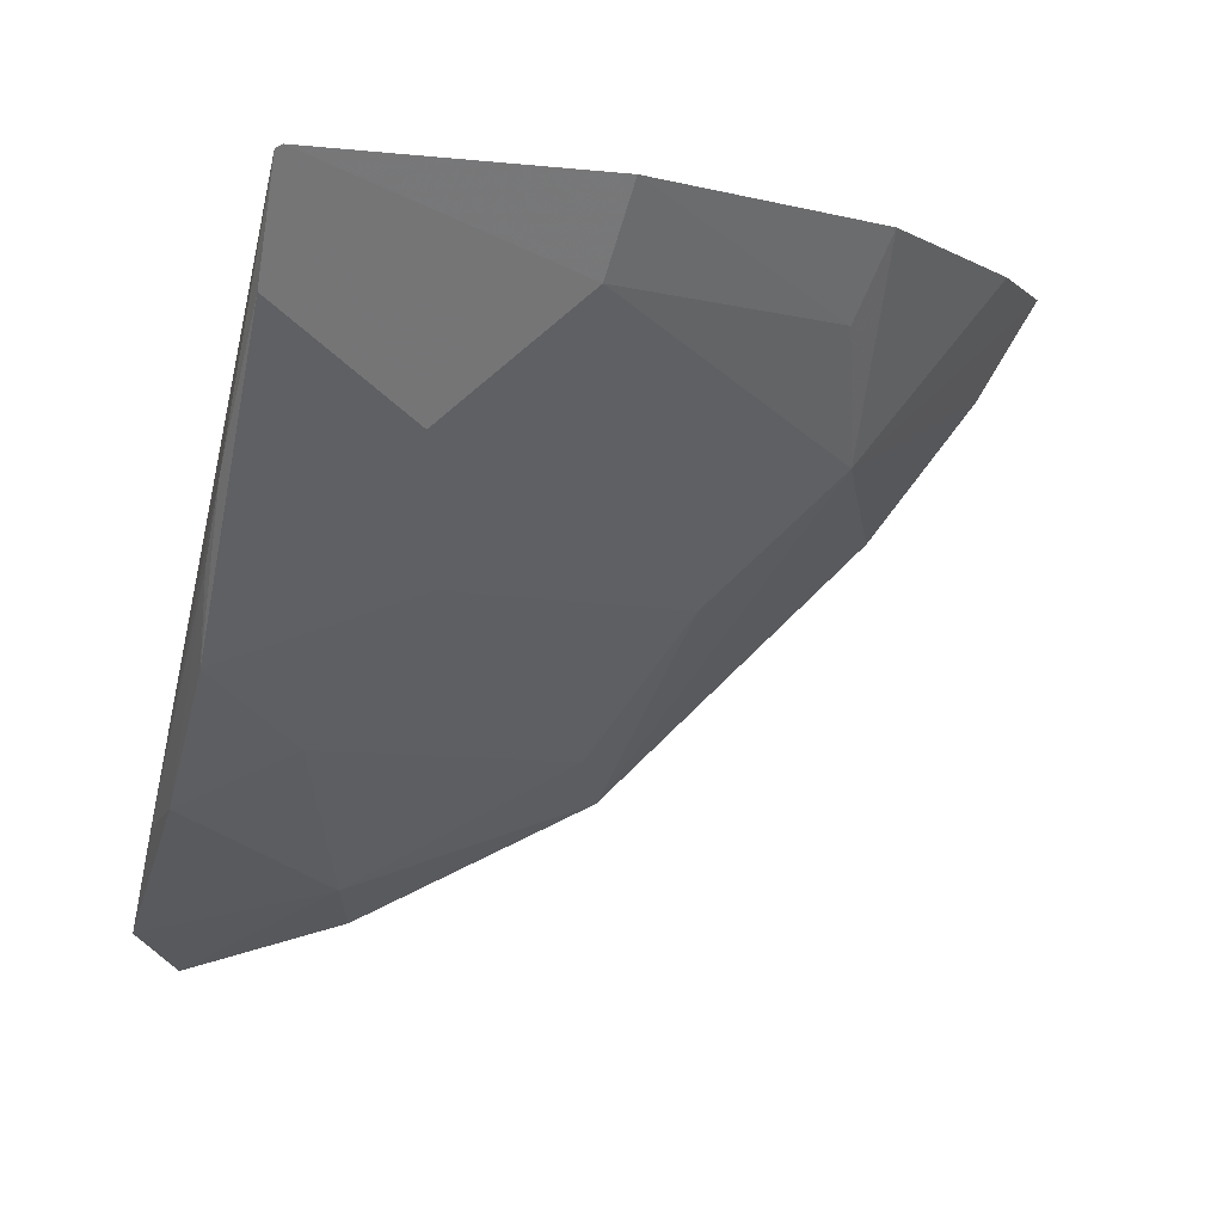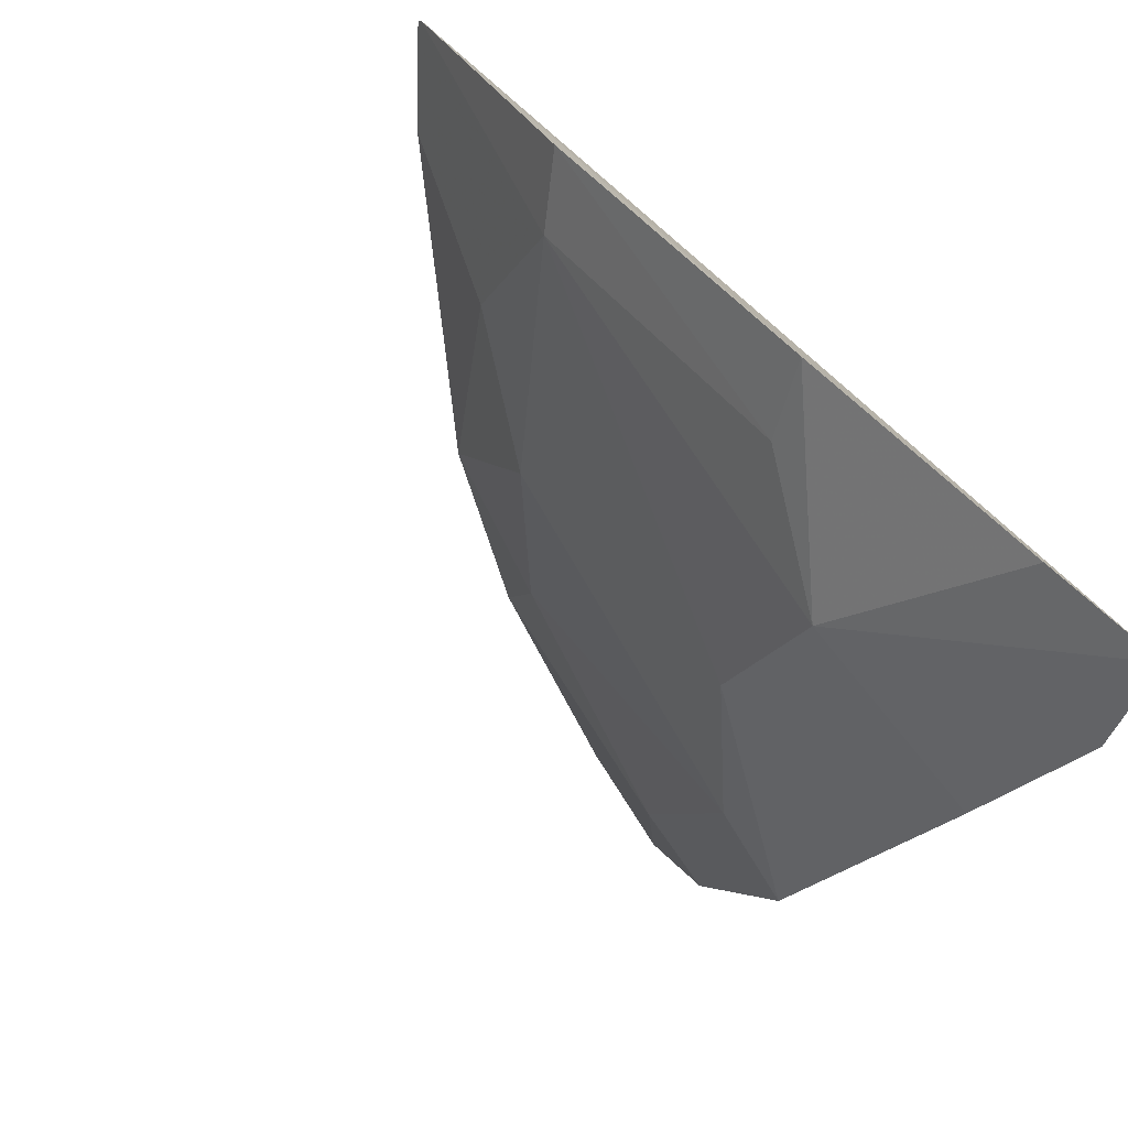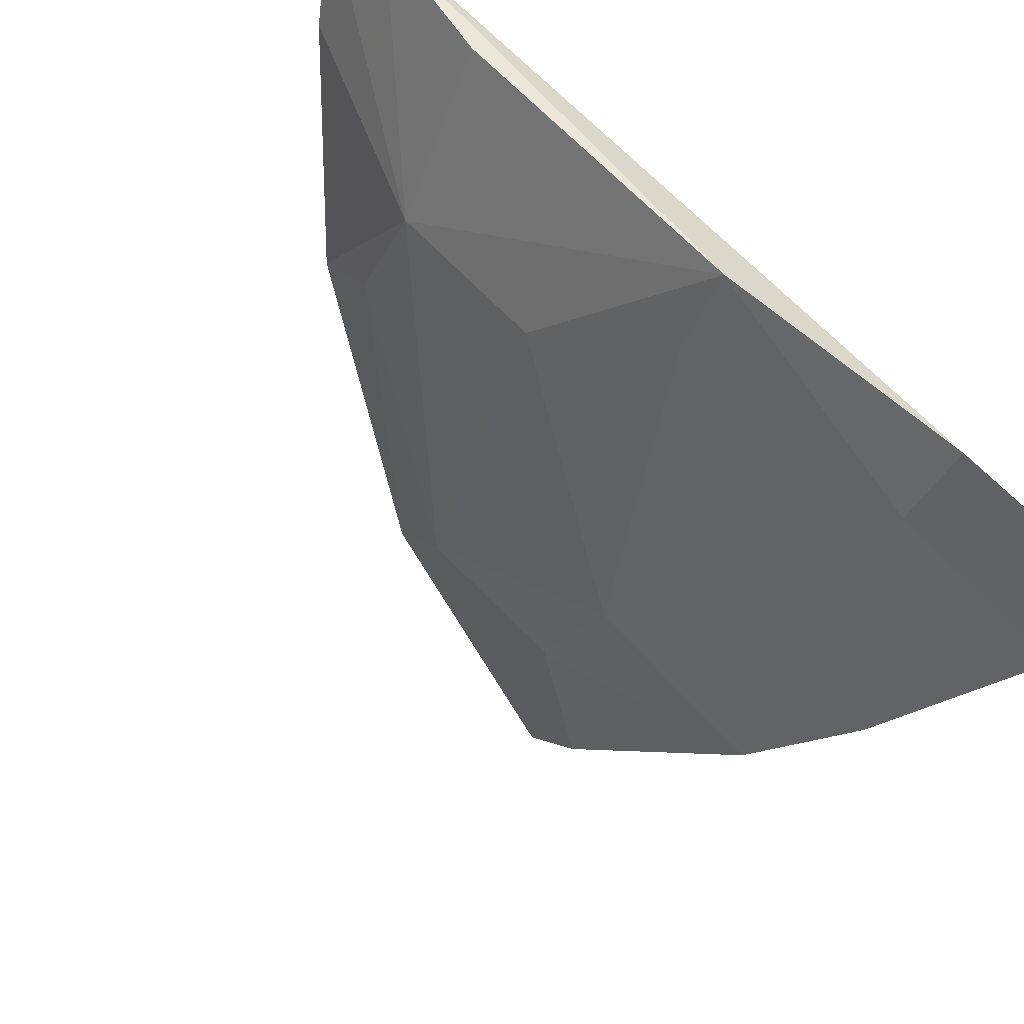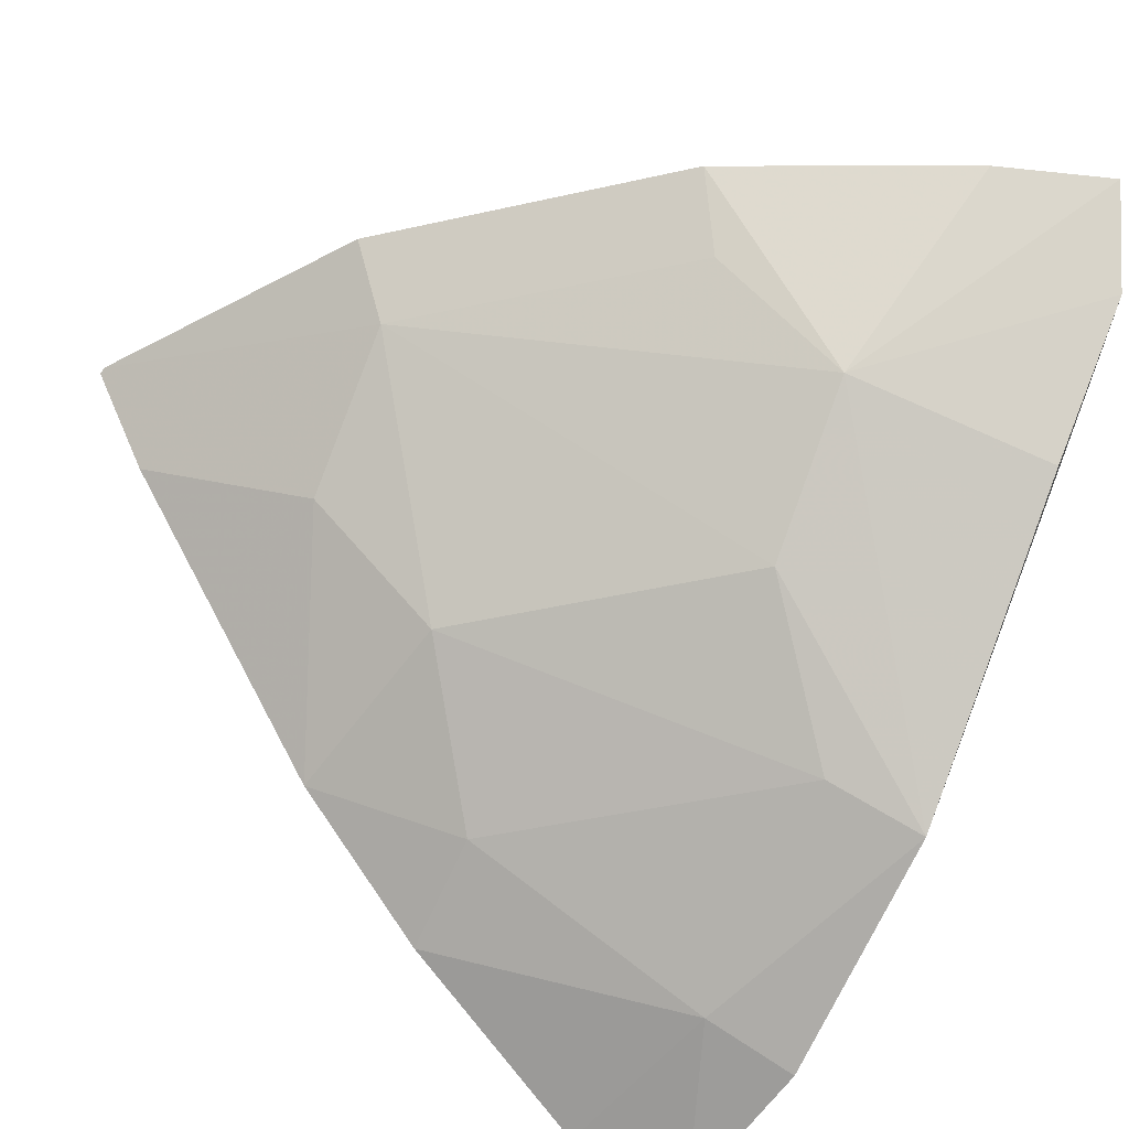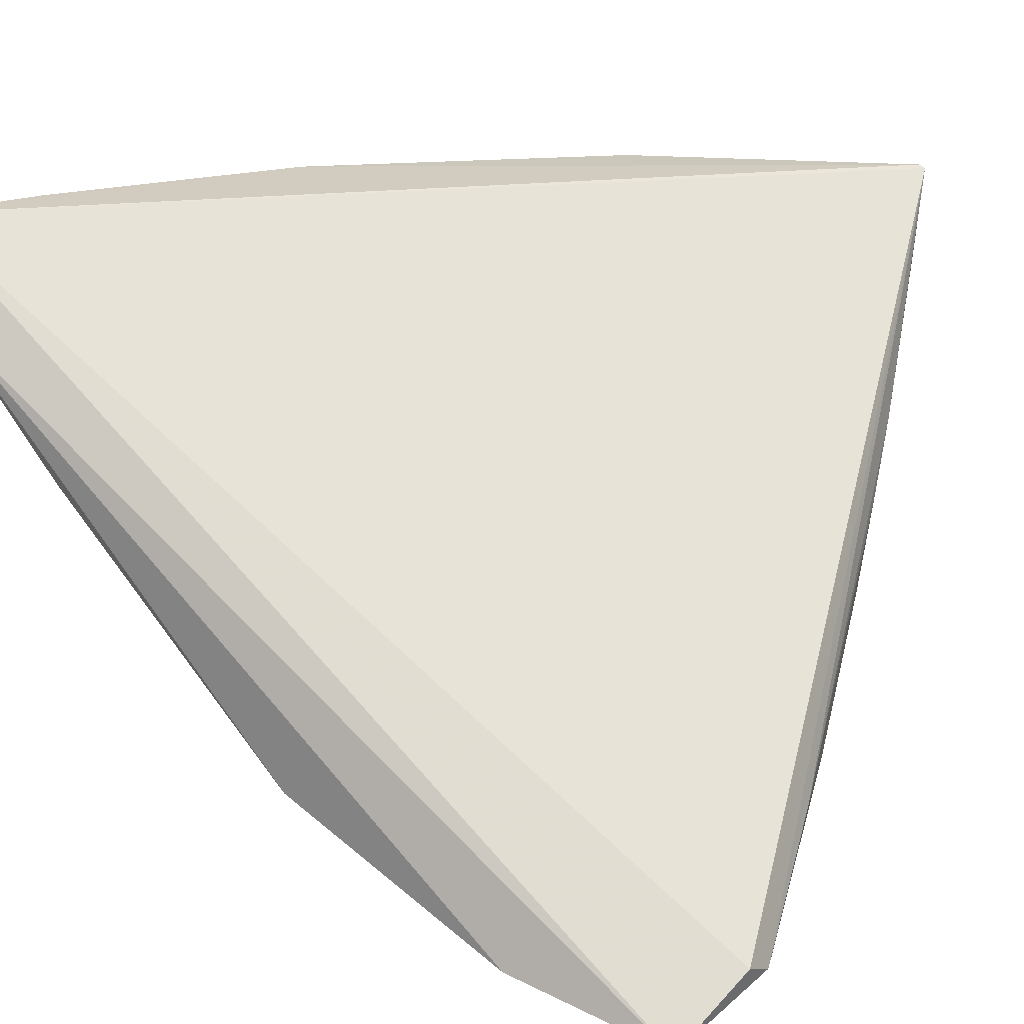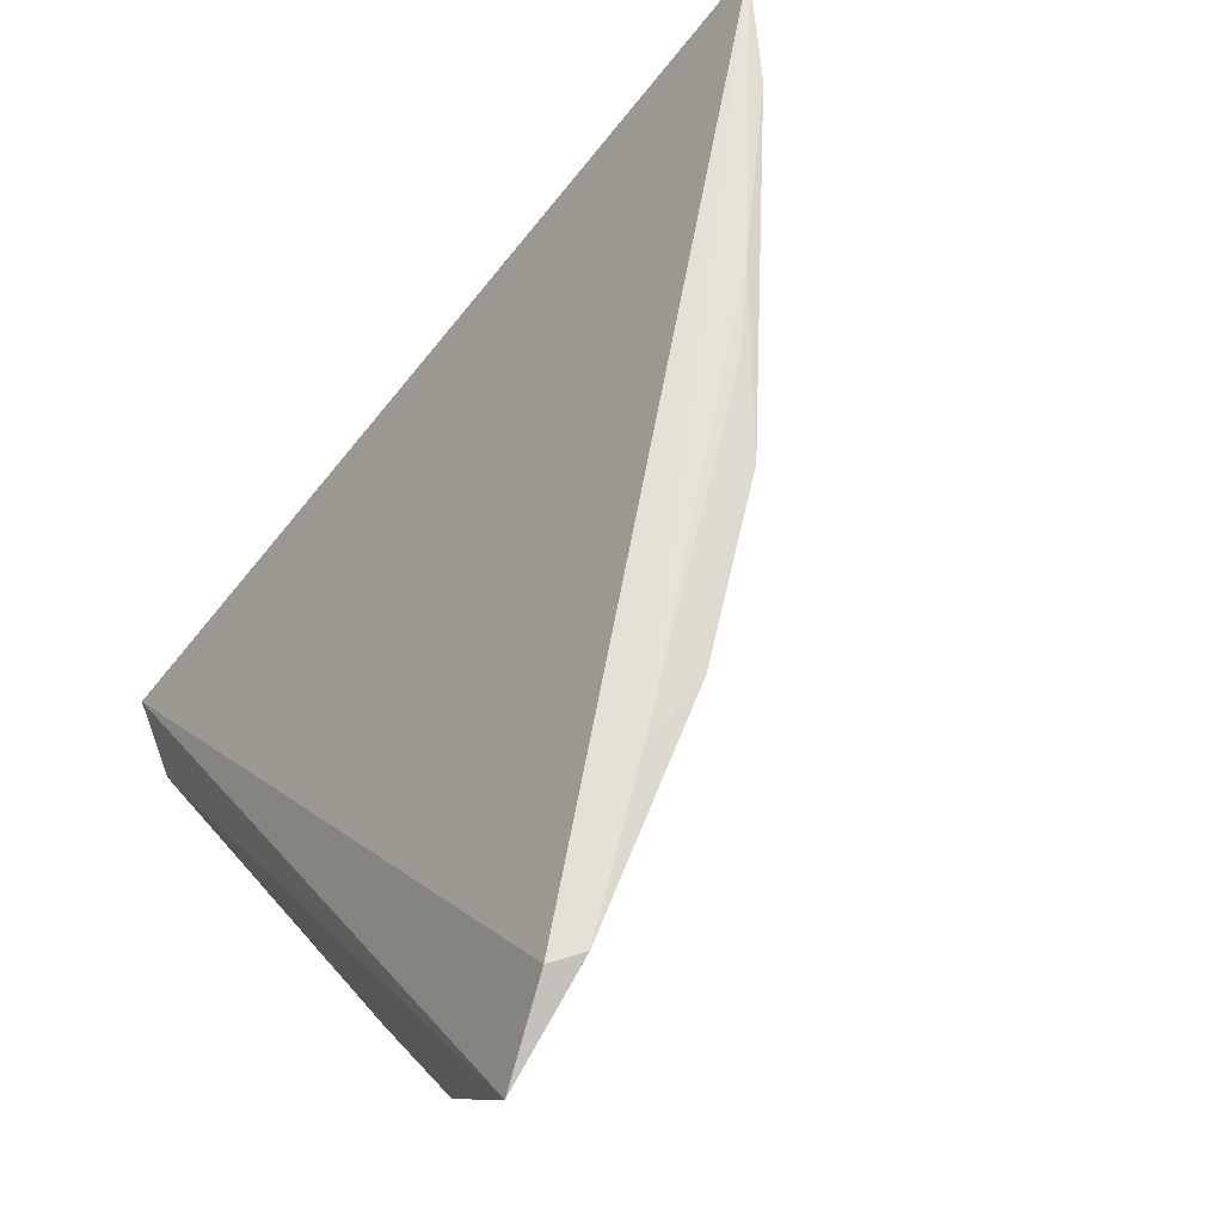
<metadata>
{"format":"obj","ext":"obj","renderer":"f3d","projection":"perspective","resolution":1024,"background":"white","views":[{"elev":-2.0,"azim":-92.2,"up":"+Z"},{"elev":-72.0,"azim":-34.2,"up":"+Y"},{"elev":-62.9,"azim":59.9,"up":"+Z"},{"elev":-46.3,"azim":-28.5,"up":"+Z"},{"elev":16.8,"azim":123.5,"up":"+Z"},{"elev":73.9,"azim":142.4,"up":"+Y"}]}
</metadata>
<code>
v -0.06066 -0.05389 0.27
v -0.05778 -0.04764 0.2592
v -0.07109 0.04089 0.2046
v -0.1446 0.02202 0.2702
v -0.09593 -0.02957 0.2625
v -0.06246 0.03761 0.1984
v -0.08215 -0.03121 0.25
v -0.09927 -0.03357 0.2715
v -0.1126 0.03076 0.2293
v -0.05947 -0.006381 0.2158
v -0.1444 0.02133 0.2706
v -0.07331 -0.04847 0.2706
v -0.08886 0.03767 0.2145
v -0.1225 -0.004847 0.2627
v -0.0597 0.01997 0.2032
v -0.05951 -0.03543 0.2436
v -0.1082 0.009831 0.2366
v -0.1246 0.02805 0.2457
v -0.0746 0.04106 0.2032
v -0.1271 -0.00765 0.2714
v -0.08193 -0.0158 0.2357
v -0.09704 0.02251 0.222
v -0.1224 0.01041 0.2499
v -0.1181 0.0298 0.2384
v -0.1378 0.02386 0.2597
v -0.09677 0.03507 0.2164
v -0.07 0.02051 0.2072
v -0.0701 -0.004628 0.2205
f 1 3 4
f 6 1 2
f 6 3 1
f 7 2 1
f 8 5 7
f 11 8 1
f 11 1 4
f 12 8 7
f 12 7 1
f 12 1 8
f 14 7 5
f 15 6 2
f 15 2 10
f 16 10 2
f 16 2 7
f 16 7 10
f 18 4 13
f 19 13 4
f 19 4 3
f 19 3 6
f 20 14 5
f 20 5 8
f 20 8 11
f 20 11 14
f 21 10 7
f 21 7 14
f 21 14 17
f 22 17 9
f 23 17 14
f 23 9 17
f 23 14 11
f 23 11 4
f 24 18 13
f 24 9 18
f 25 18 9
f 25 4 18
f 25 23 4
f 25 9 23
f 26 13 19
f 26 24 13
f 26 9 24
f 26 22 9
f 27 19 6
f 27 6 15
f 27 26 19
f 27 22 26
f 27 15 10
f 28 21 17
f 28 10 21
f 28 17 22
f 28 27 10
f 28 22 27

</code>
